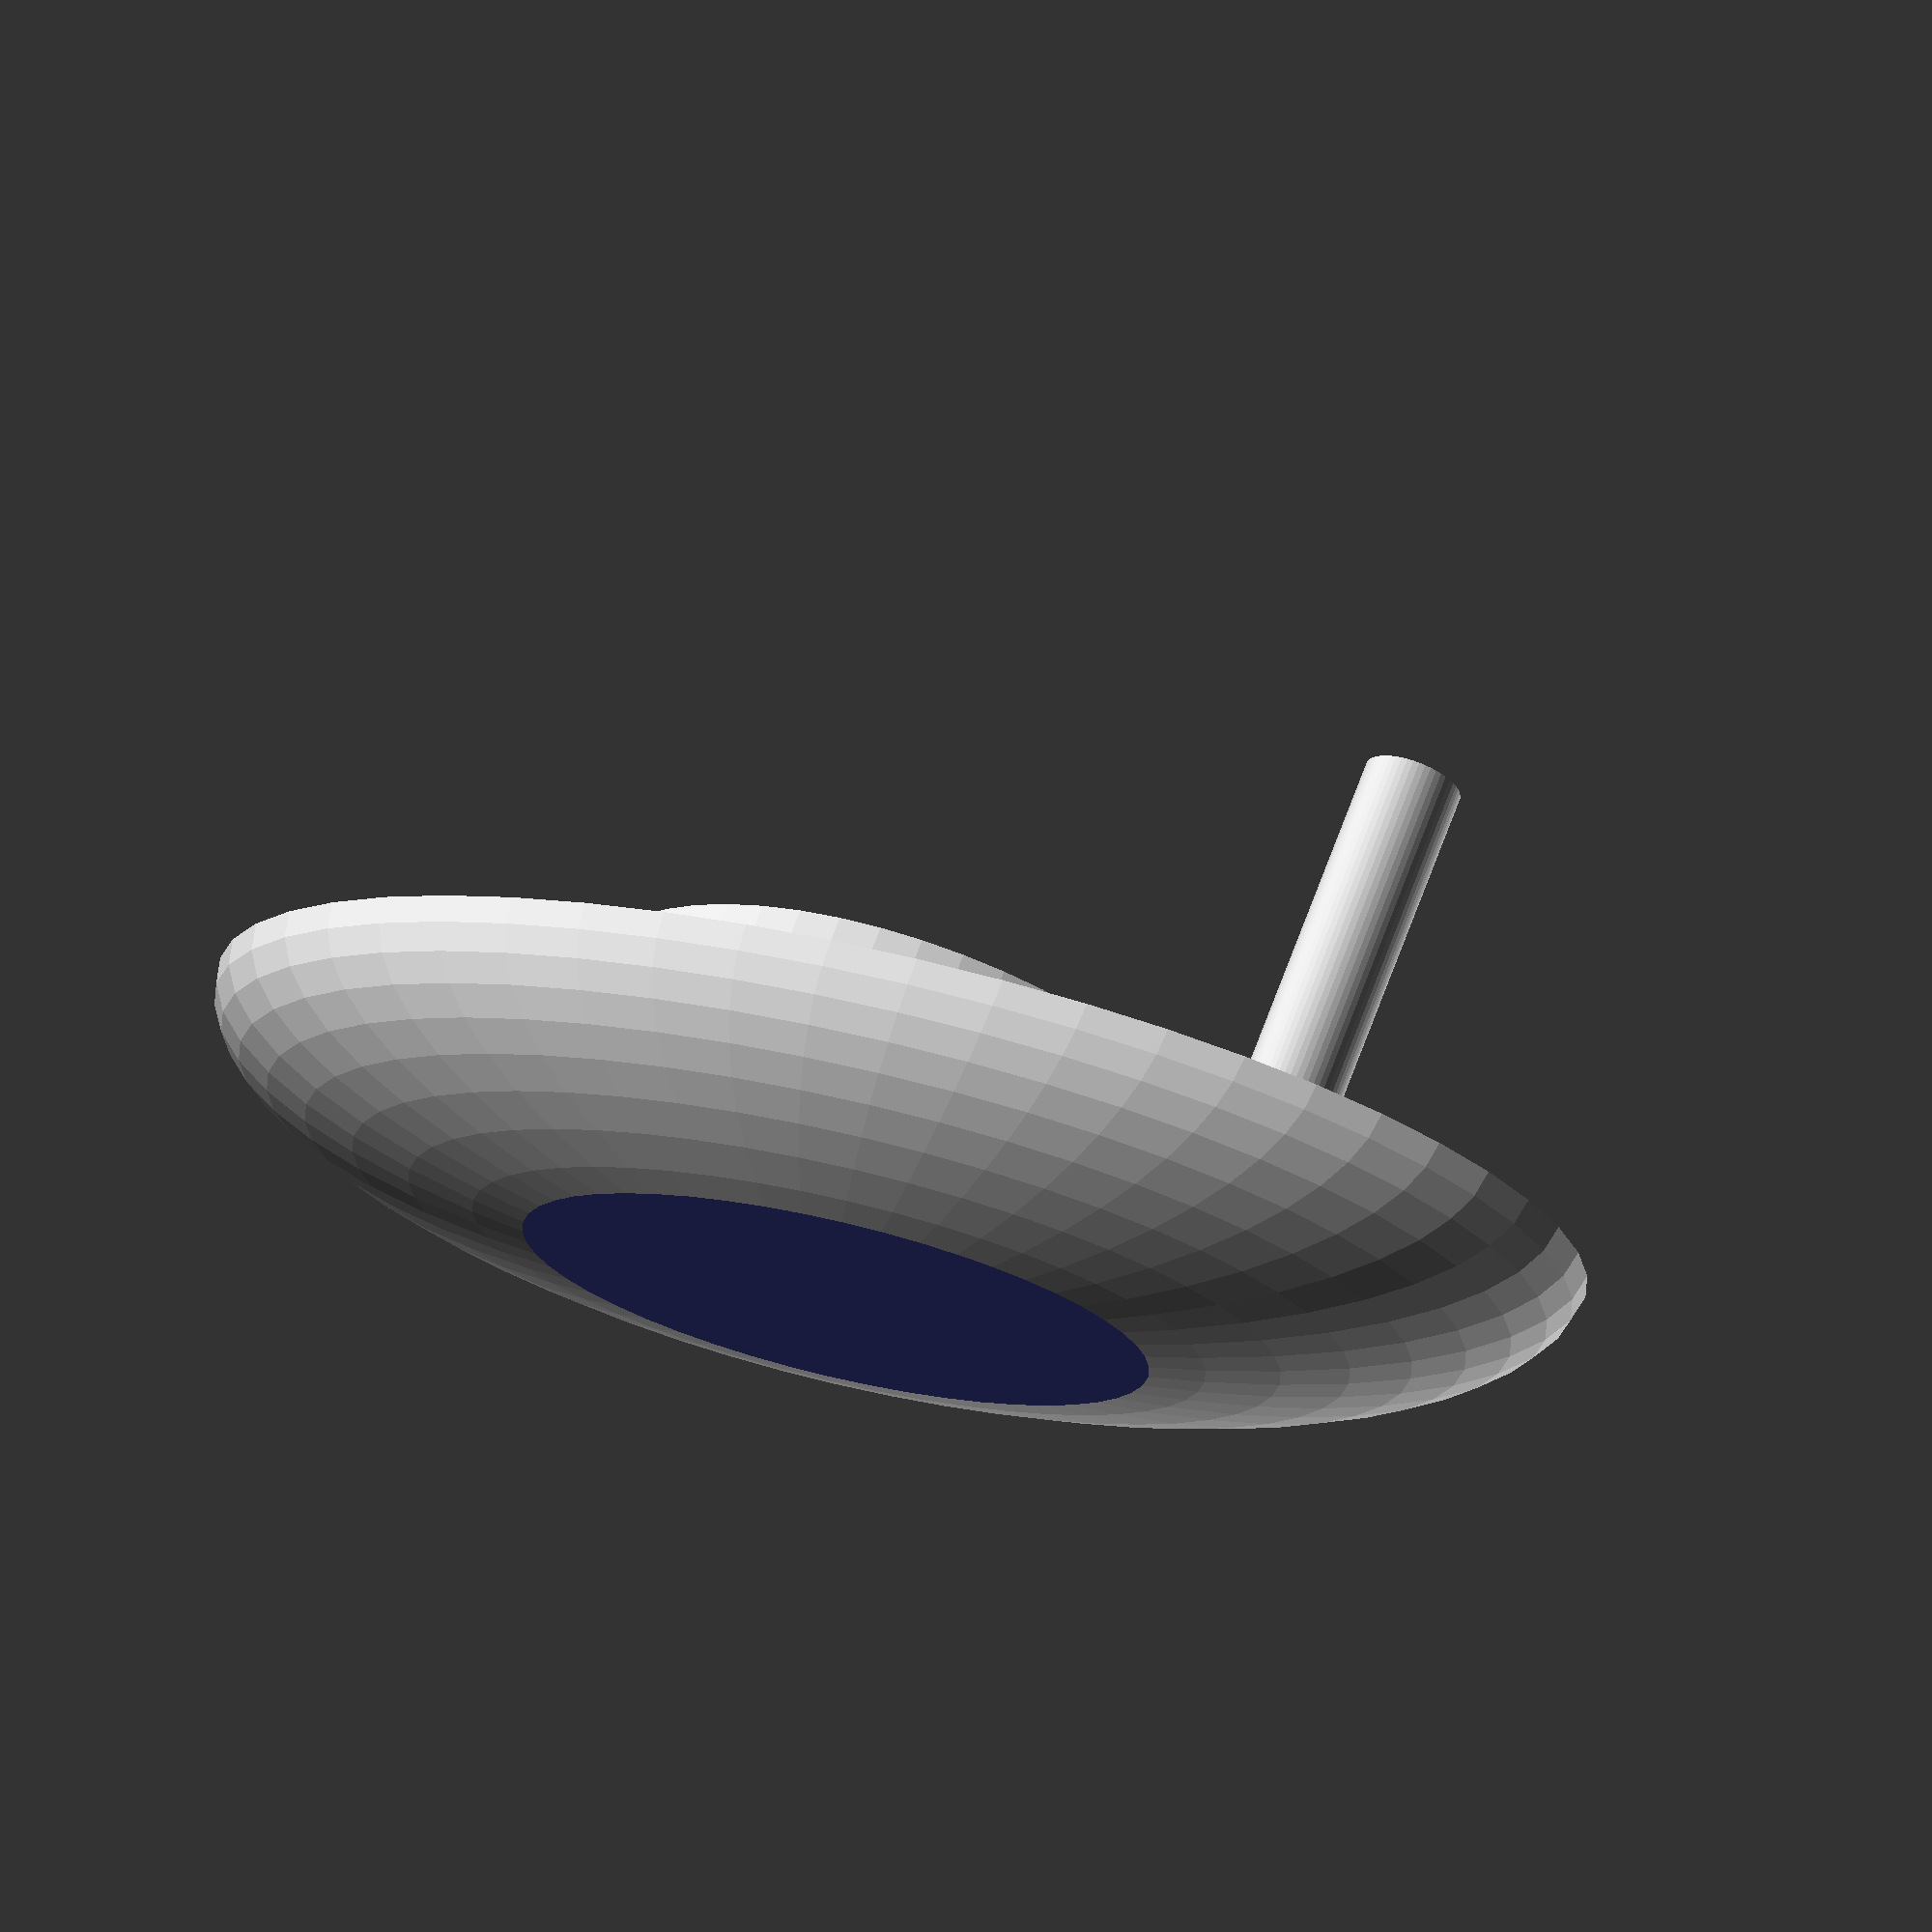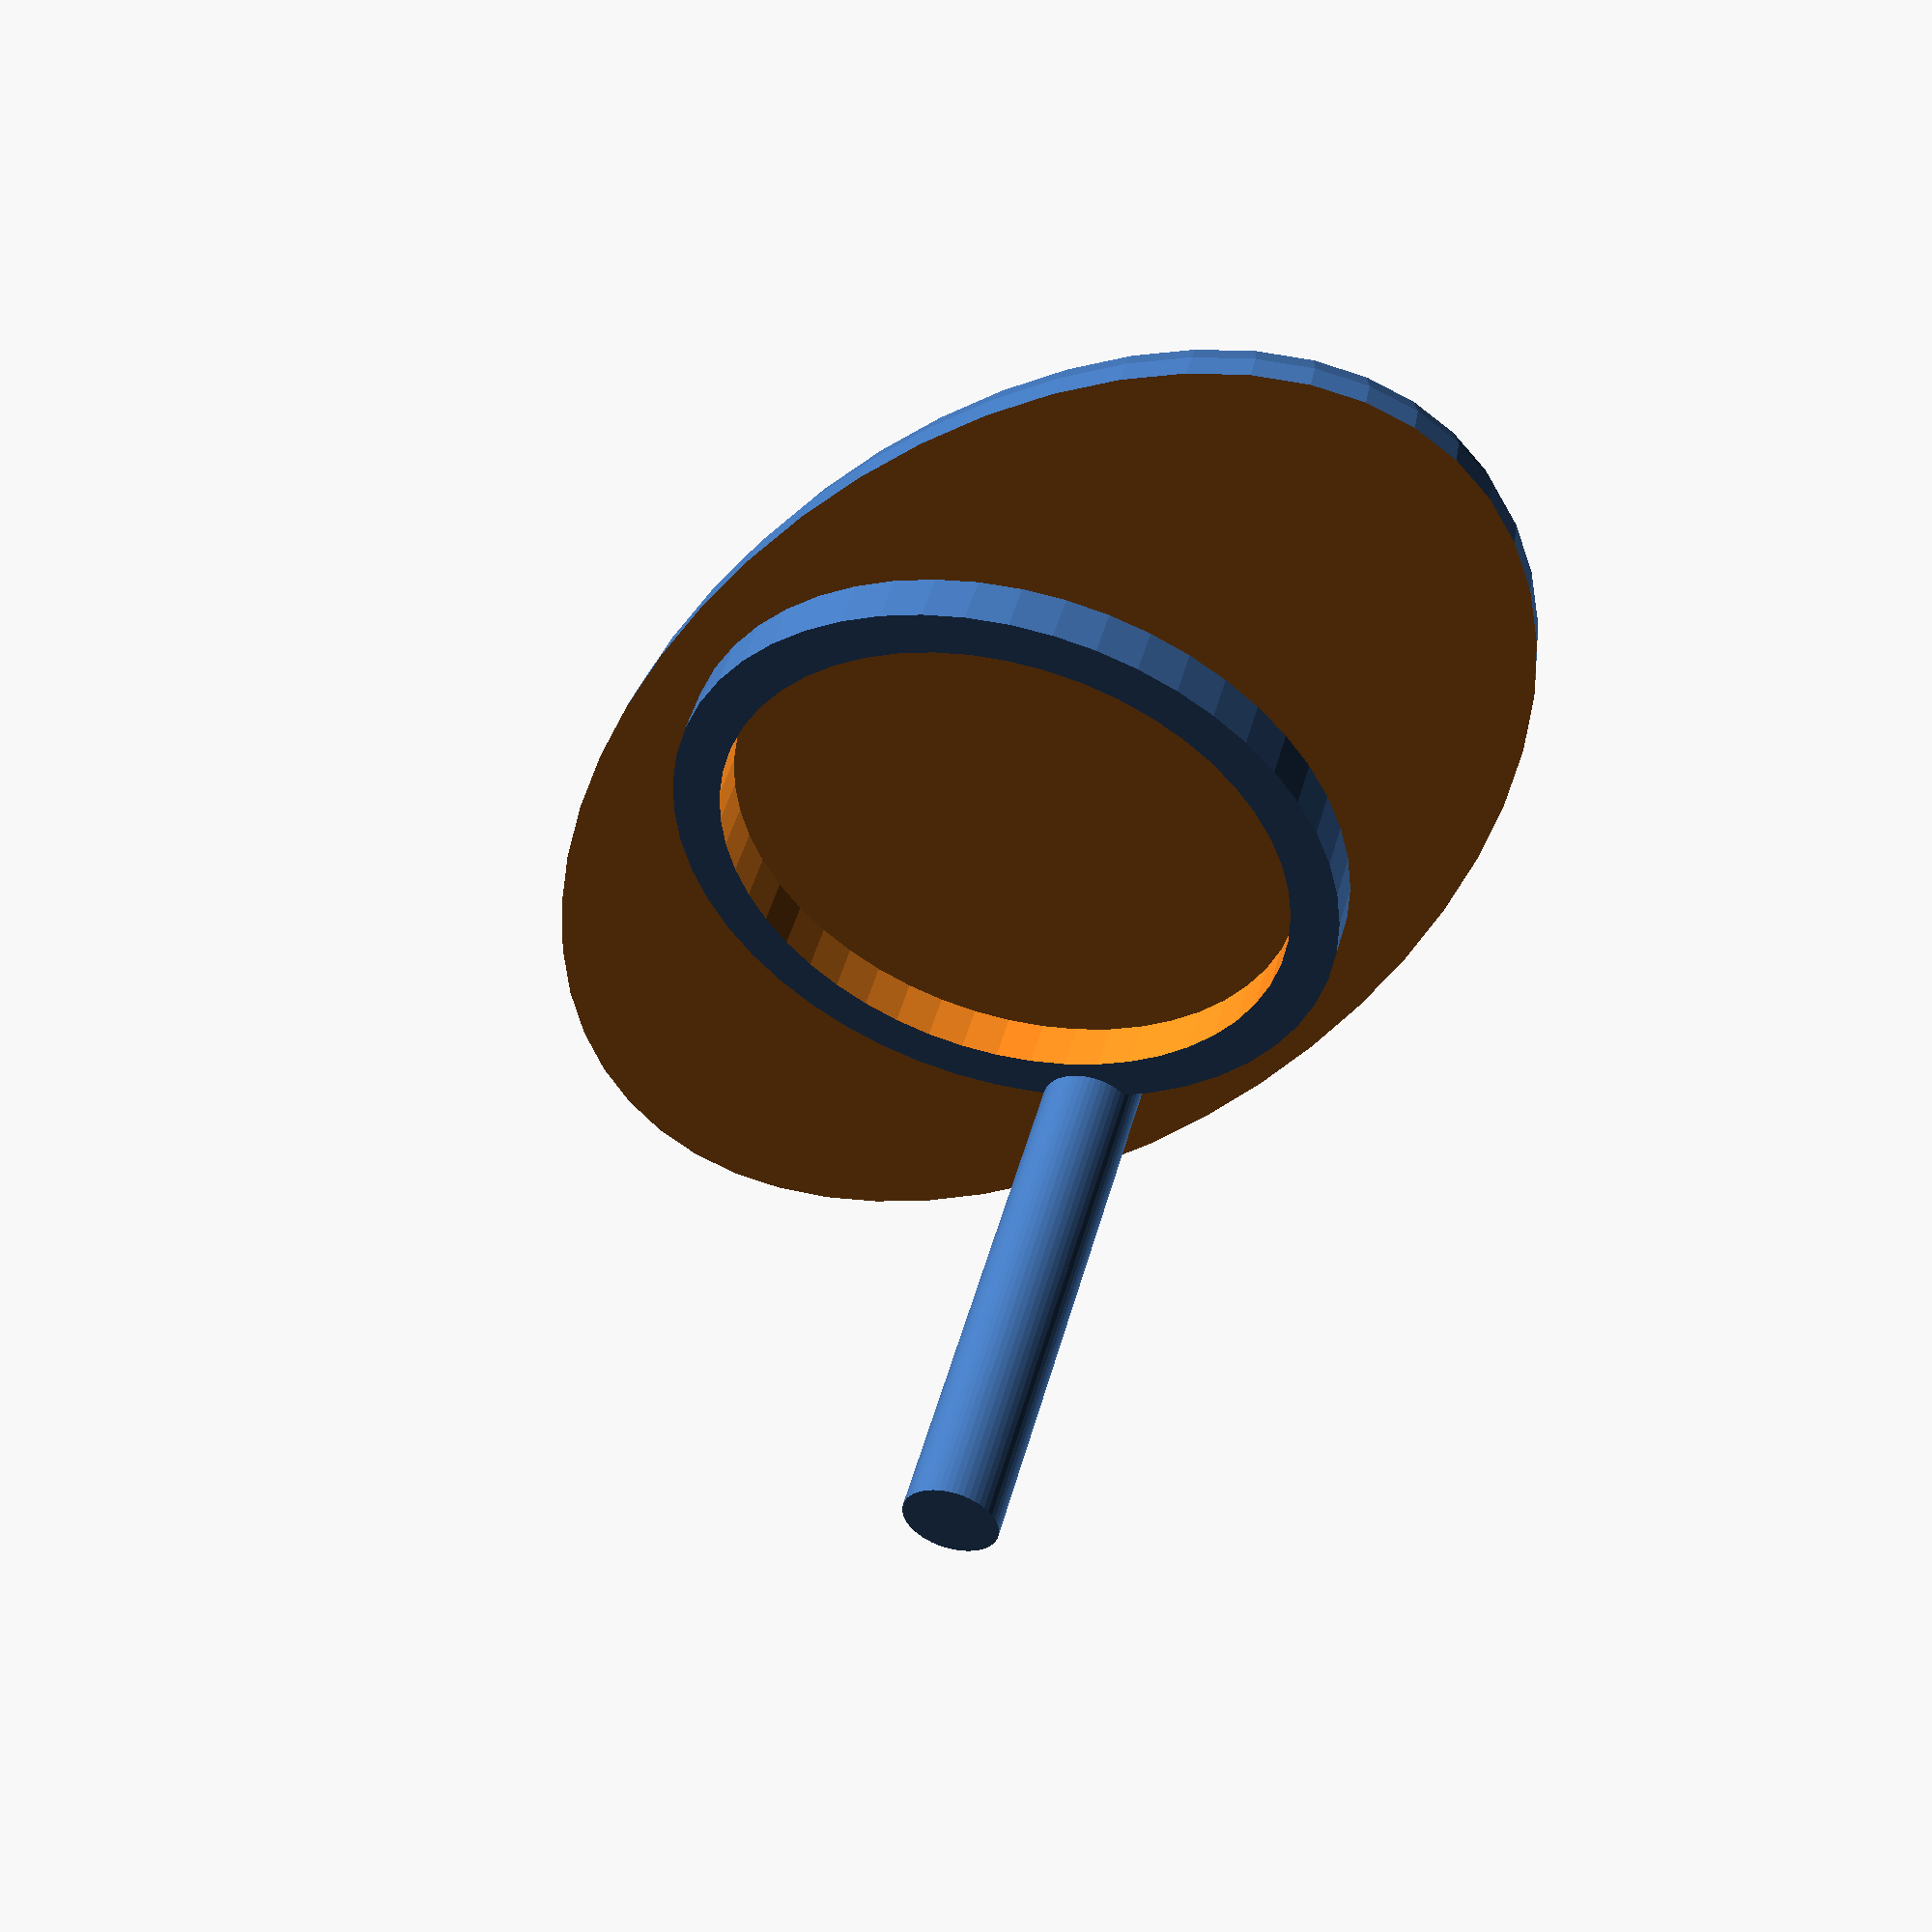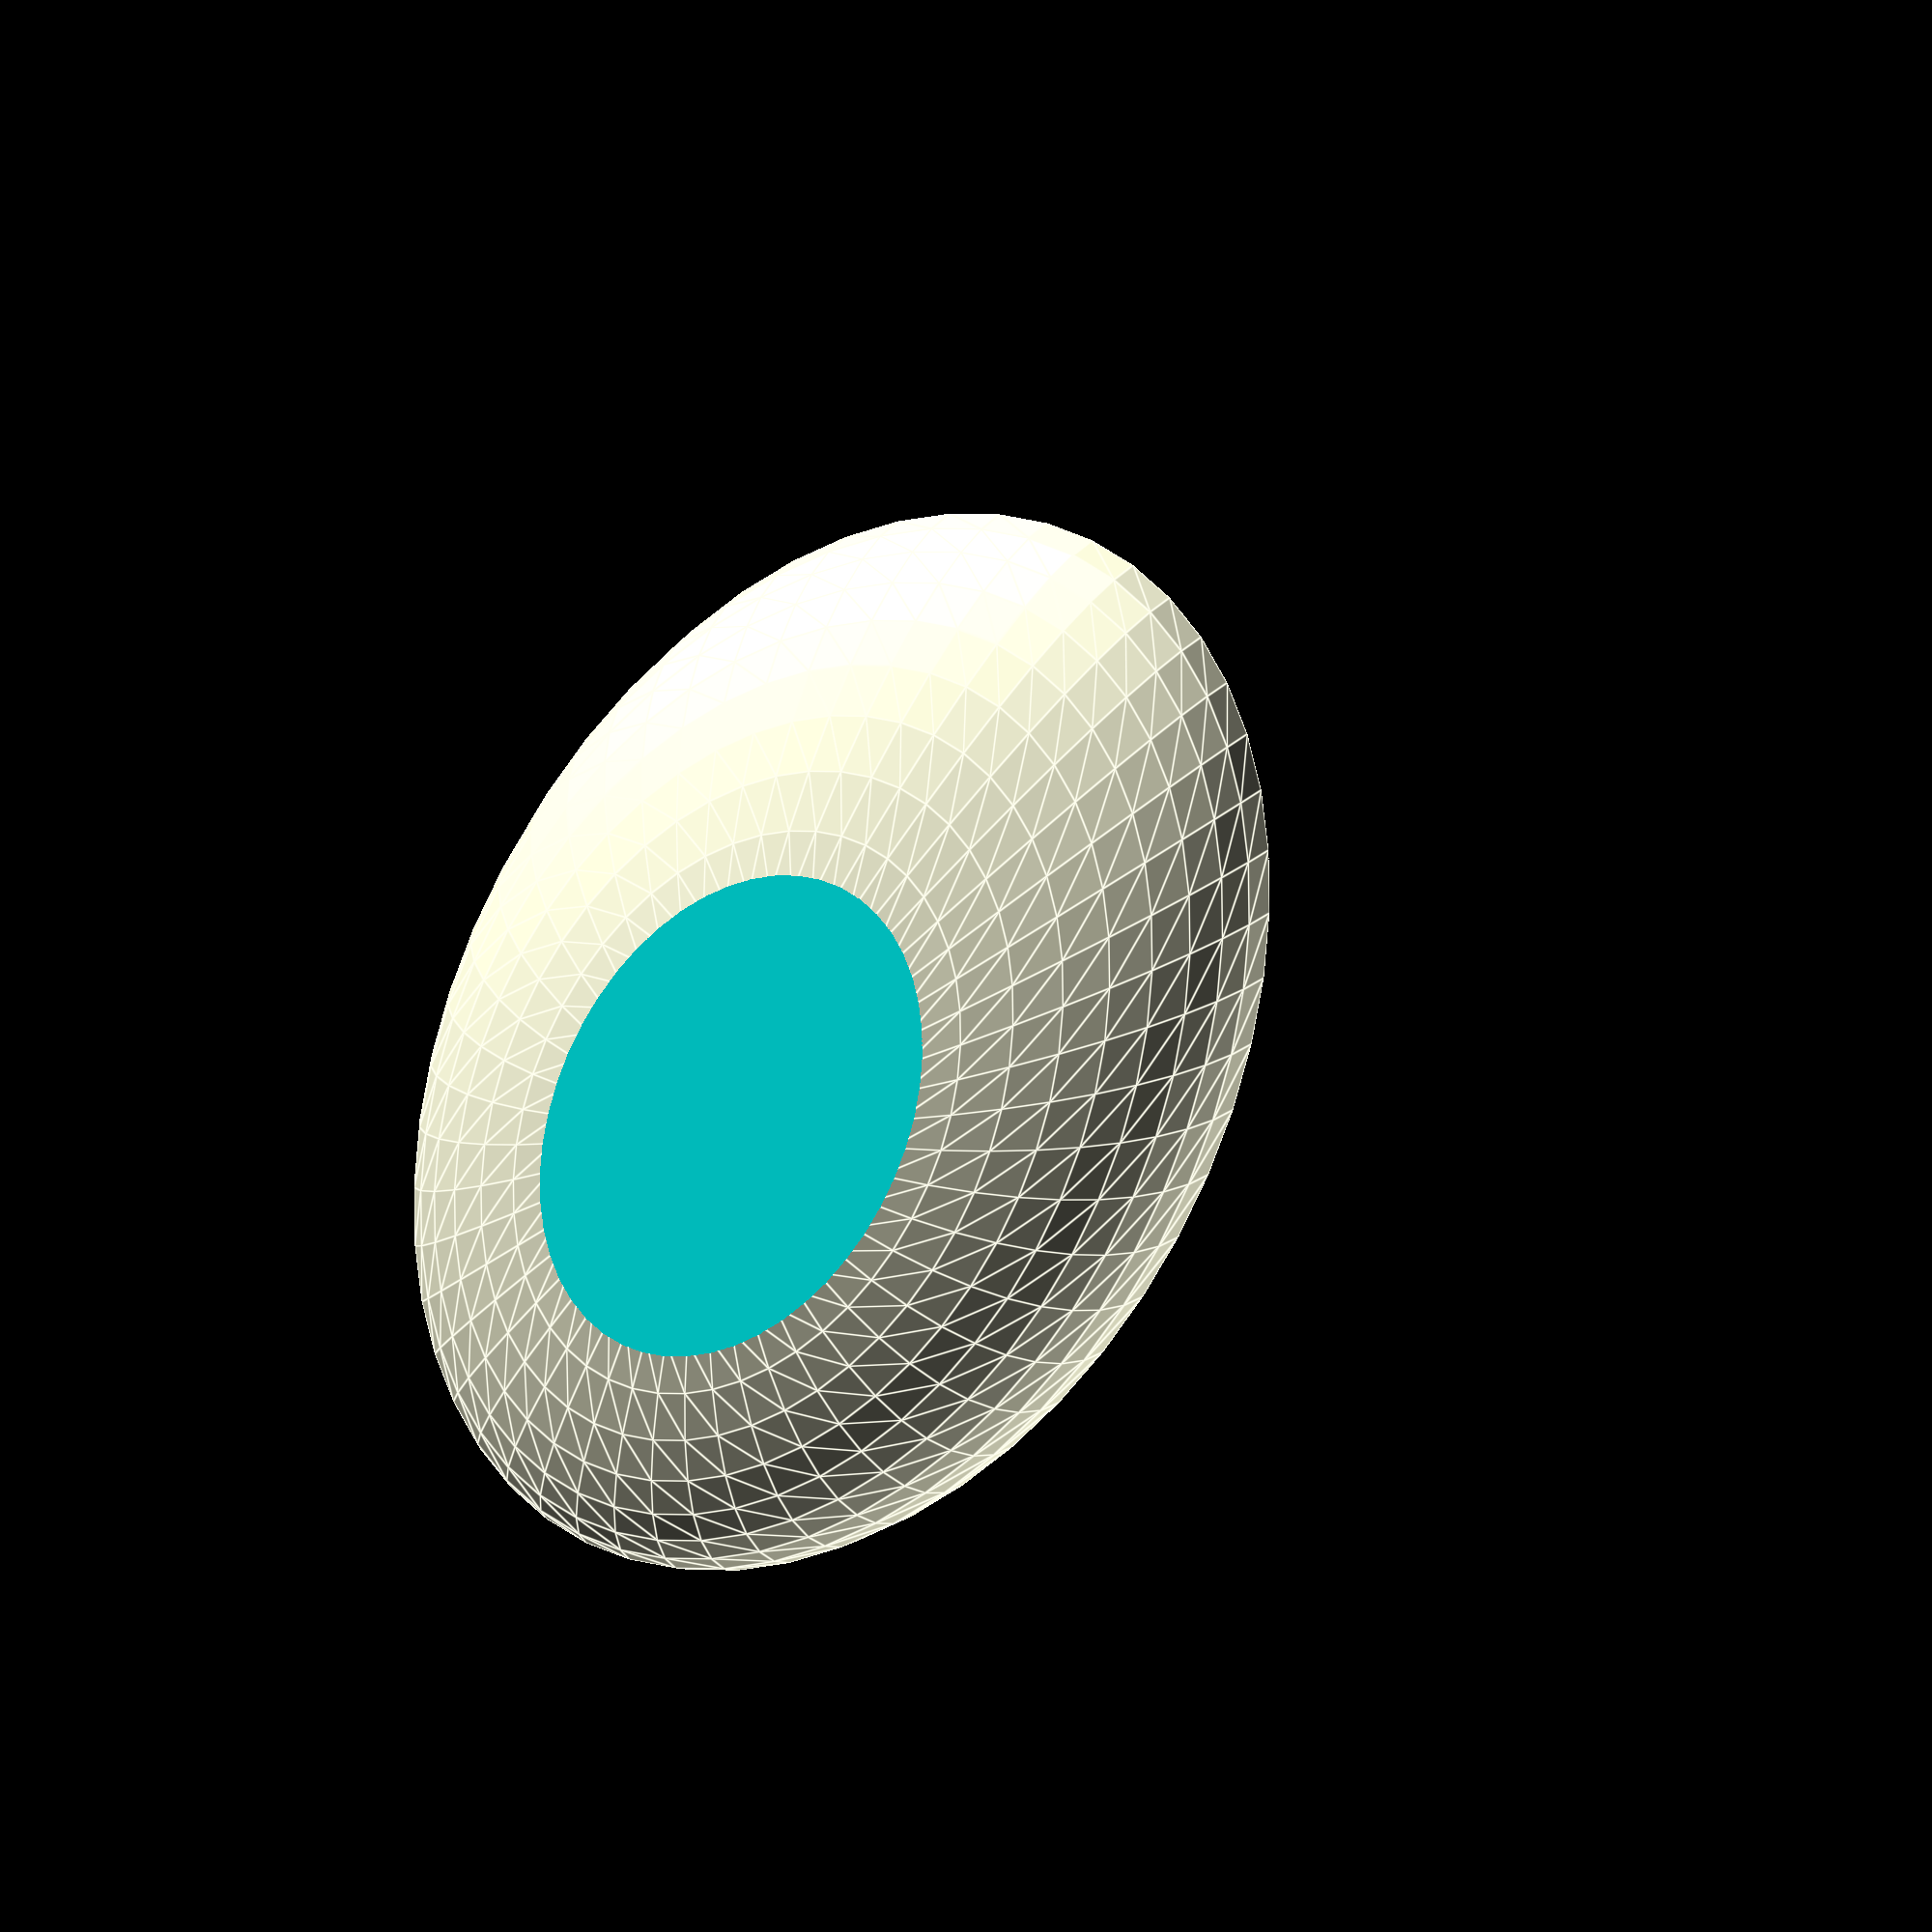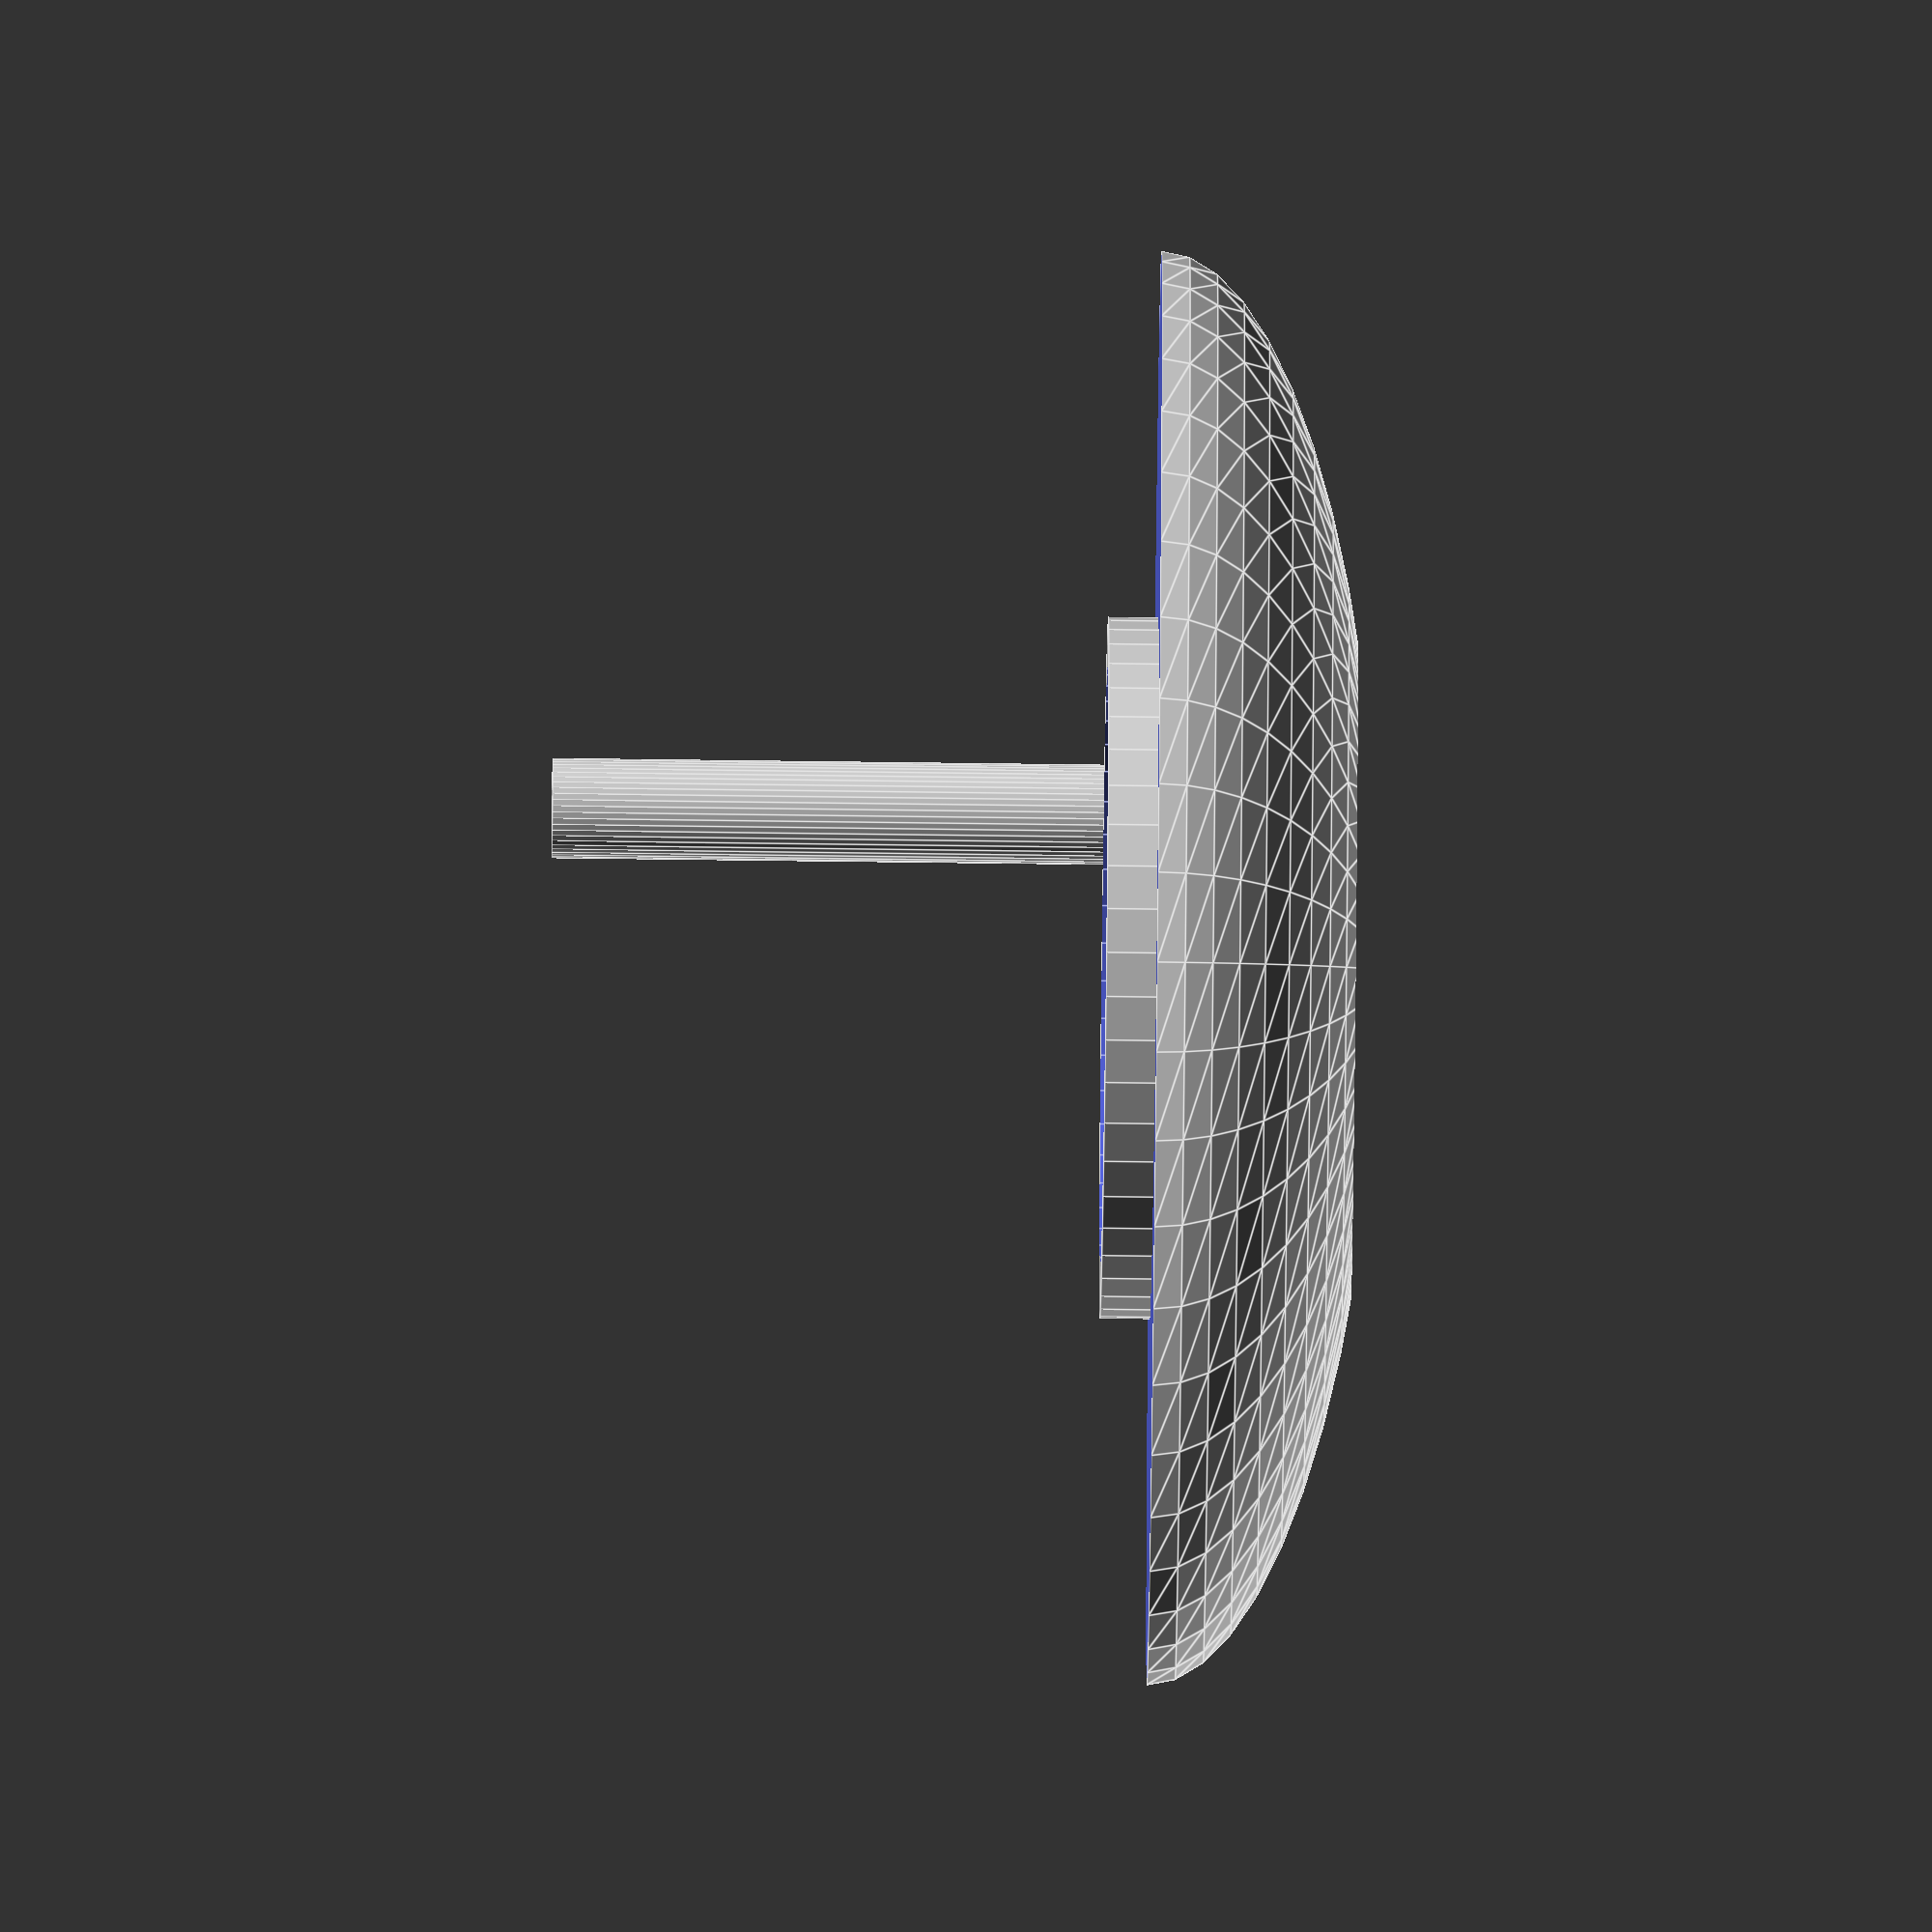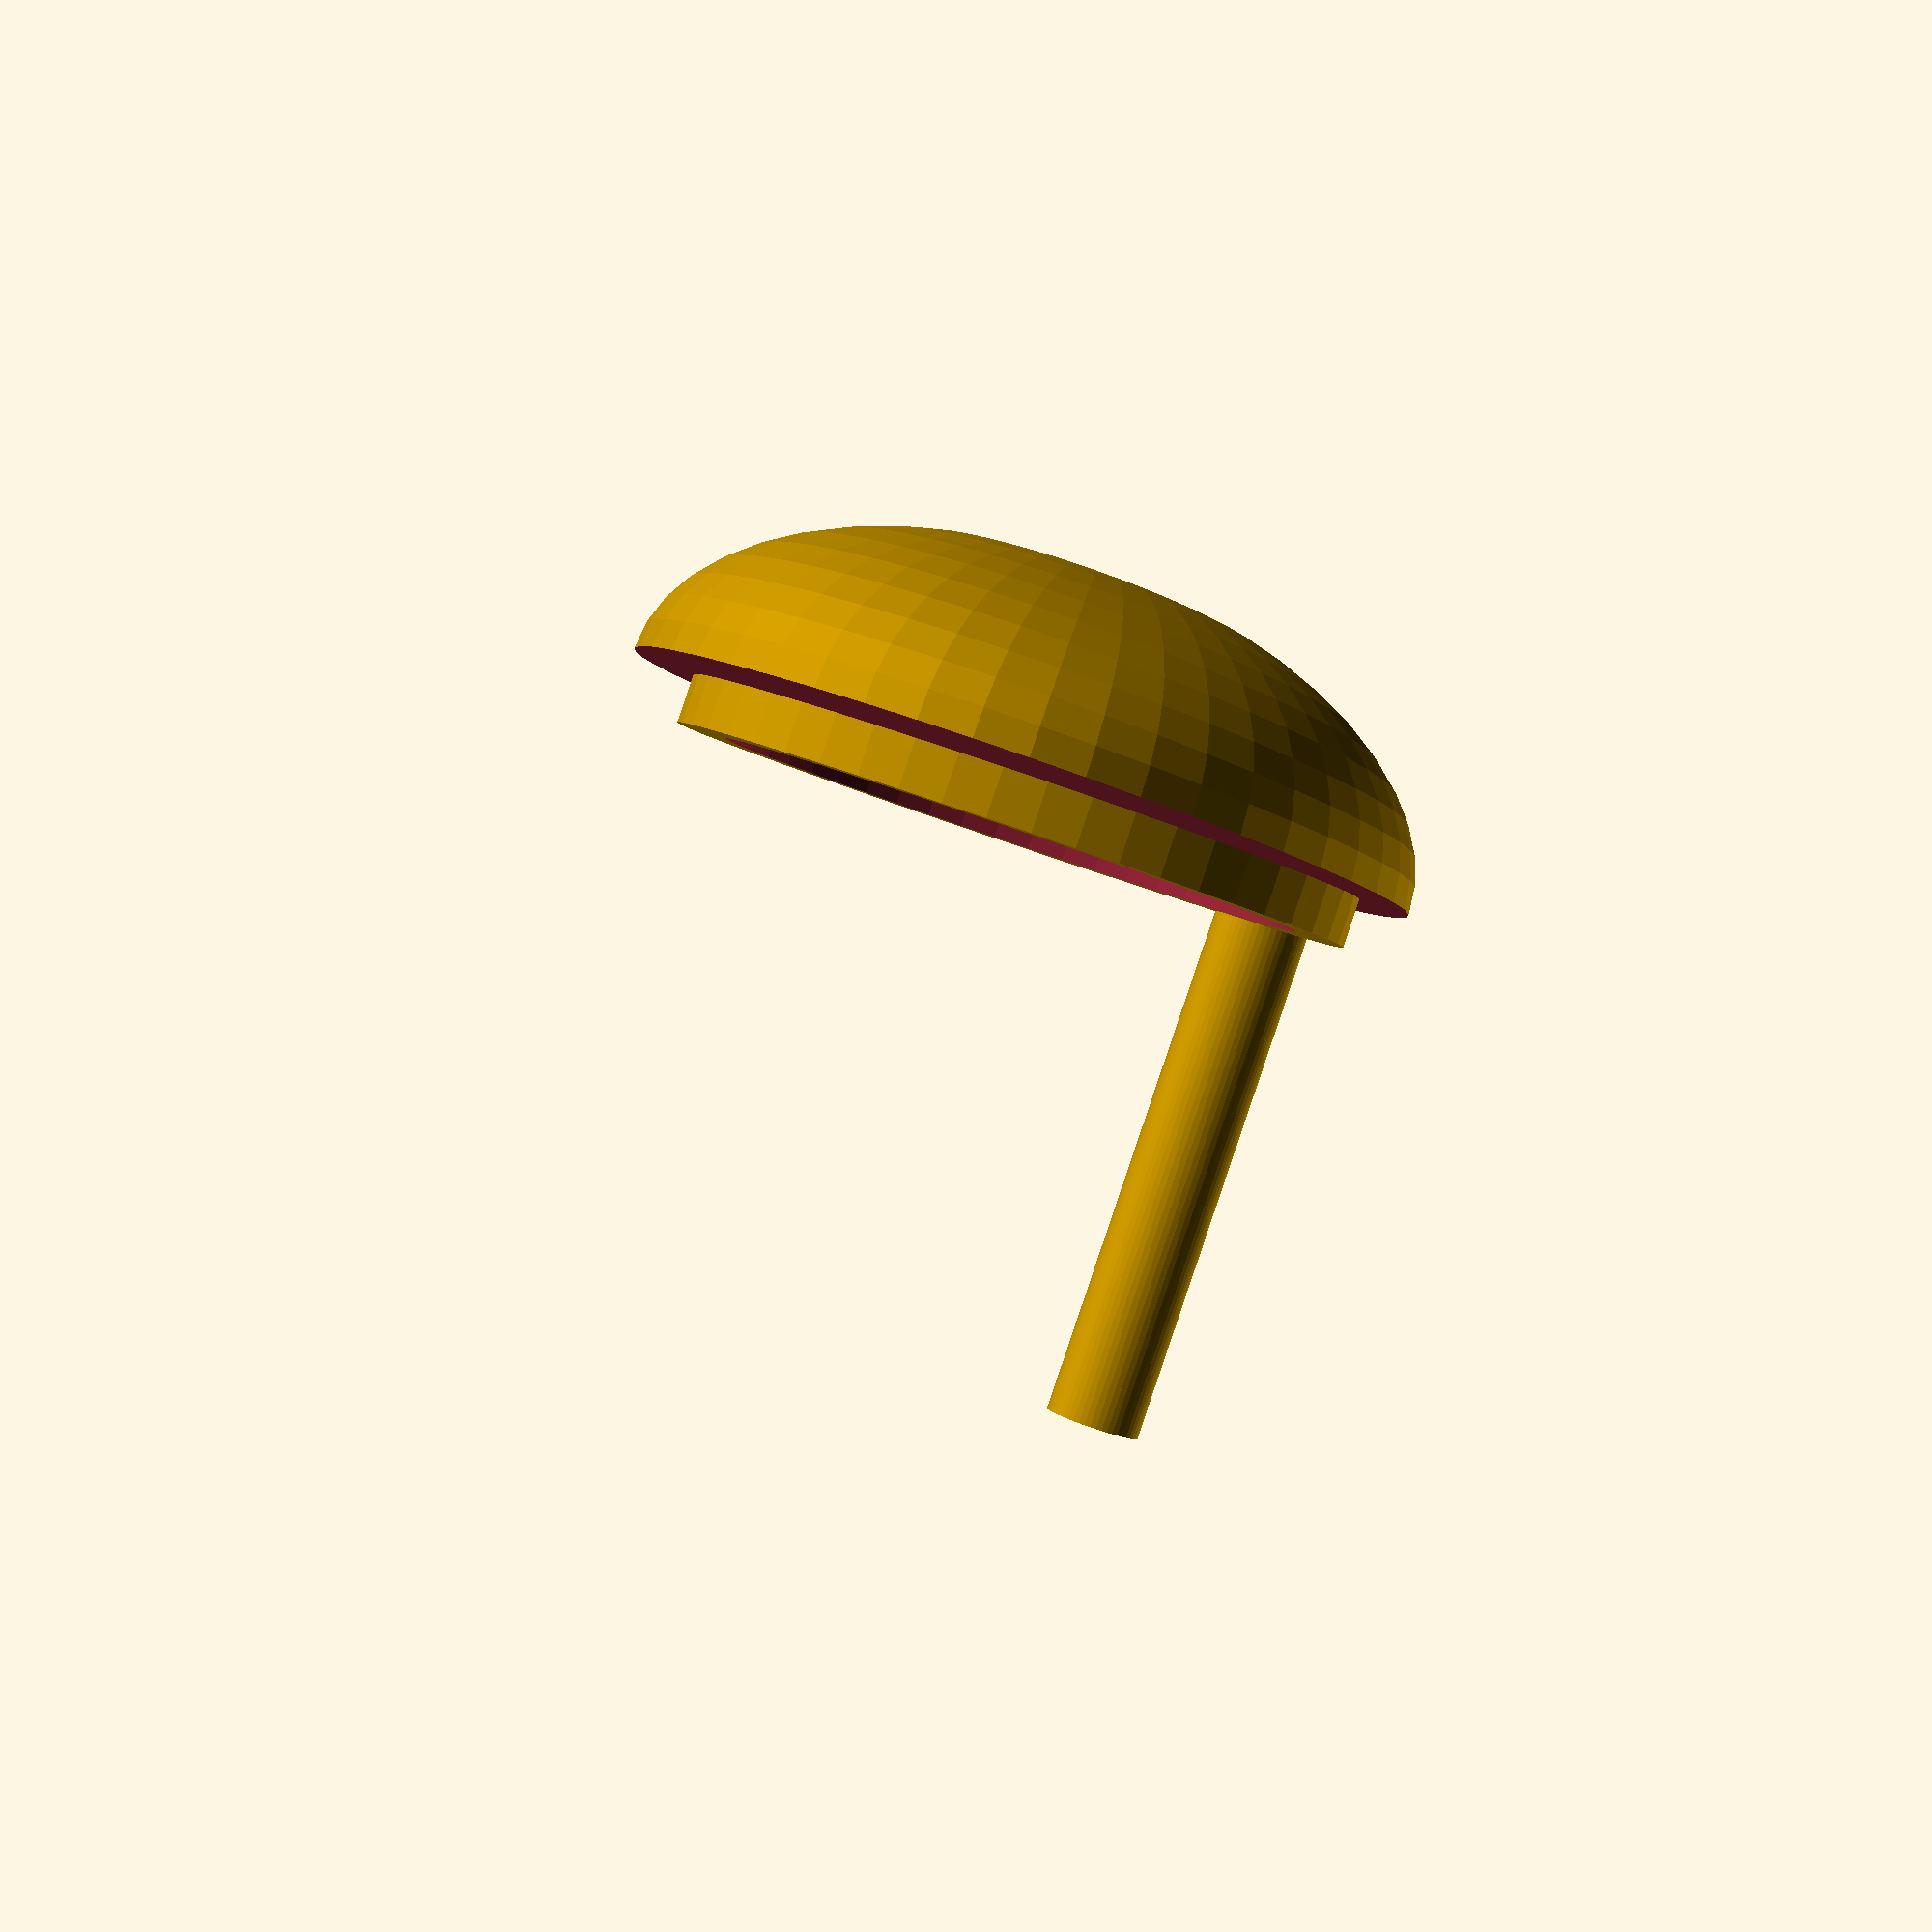
<openscad>
MEASURE_TO_BE_REWRITTEN = 10;

module base_curved(width, depth, height) {
    
    SLICE_HEIGHT = 0.5; // This value is the part we add to the sfere to be cutted. It's adjusted empirically
    
    difference() {
    
        difference() {
            resize(newsize=[width,depth,(height+SLICE_HEIGHT)*2])
                sphere(r=MEASURE_TO_BE_REWRITTEN);            

            translate( [0,0, width/2] ) 
                cube( size = width, center = true);
        }
    
        translate([0,0,-height/2 - height])
                    cube([width,depth,height],true);
    }
}

module piece() {
    
    BASE_WIDTH = 30;
    BASE_DEPTH = 16;
    BASE_CURVED_HEIGHT = 4;    // Height of the curved zone
    SHAFT_X = -5.2;              
    SHAFT_Y = -5.2;
    SHAFT_POSITION = [SHAFT_X,SHAFT_Y,0]; // Position of the shaft, relative to the center of the base
    
    base_curved(BASE_WIDTH,BASE_DEPTH,BASE_CURVED_HEIGHT);
    base_spring_dock();
    shaft(SHAFT_X,SHAFT_Y);
}

module base_spring_dock() {
    EXTERNAL_RADIUS = 7;
    INTERNAL_RADIUS = 6; 
    HEIGHT = 1;
    DISPLACEMENT = 1;
    difference() {
        translate([0,0,-1]) cylinder(h=HEIGHT+DISPLACEMENT,r=EXTERNAL_RADIUS);
        translate([0,0,-DISPLACEMENT]) cylinder(h=HEIGHT+2*DISPLACEMENT,r=INTERNAL_RADIUS);
    }
}

module shaft(x,y) {
    SHAFT_HEIGHT = 12;
    SHAFT_RADIUS = 1;
    
    translate([x,y,0])
        cylinder(r=SHAFT_RADIUS,h=SHAFT_HEIGHT,center=false);
}


module test() {
    
}

$fn=50;

piece();
//test();
</openscad>
<views>
elev=114.4 azim=197.6 roll=340.4 proj=o view=solid
elev=130.7 azim=119.6 roll=164.6 proj=p view=solid
elev=151.0 azim=58.0 roll=322.8 proj=o view=edges
elev=239.8 azim=309.3 roll=90.8 proj=o view=edges
elev=89.7 azim=85.6 roll=161.3 proj=p view=wireframe
</views>
